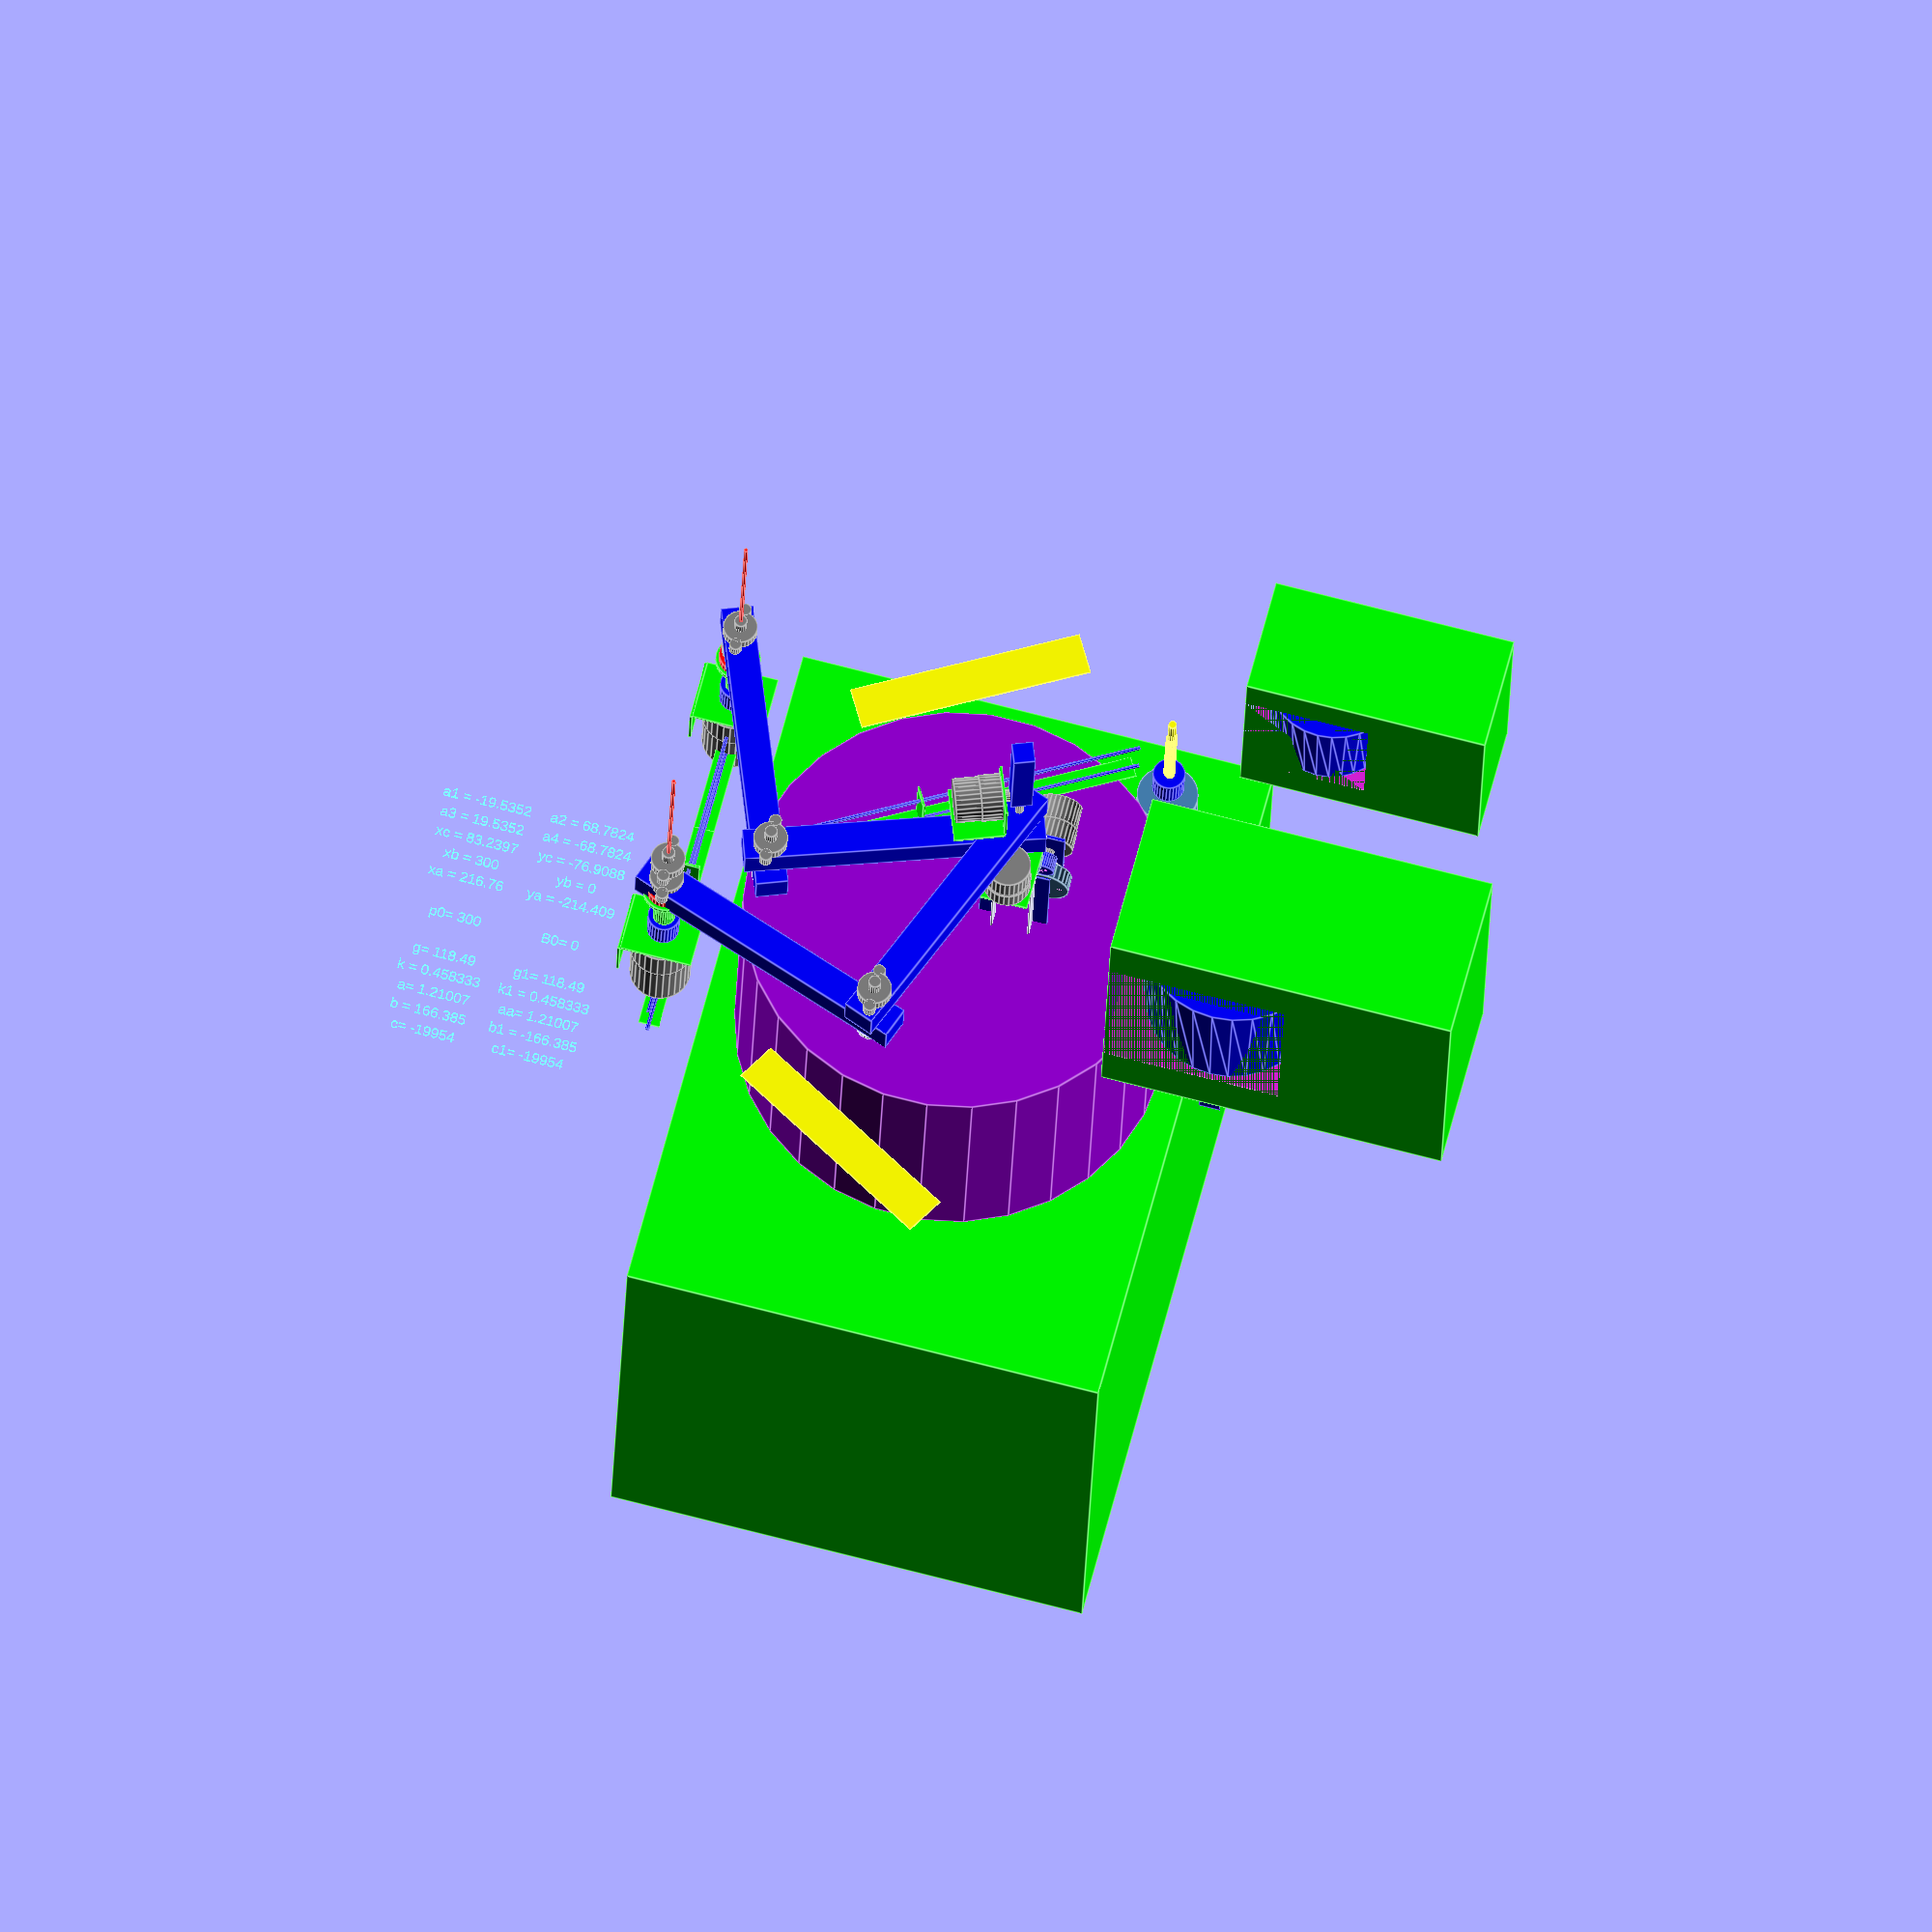
<openscad>
//57步进电机
module motor57() {
    translate([0,0,90]){
        color("steelblue")translate([0,0,0])  
        rotate([0,0,0]) cylinder(56,28.5 ,28.5, center=true);
        color("Gray")translate([0,0,38])rotate([0,0,0])
        cylinder(20, 6, 6, center=true); 
    }
}

//57减速步进电机
module motor_s57() {
    translate([0,0,0]){
        color("Gray") rotate([0,0,0])
        cylinder(56,28.5 ,28.5, center=true);
        color("Gray")translate([0,0,70])rotate([0,0,0])
        cylinder(20, 6, 6, center=true); 
        color("Gray")translate([0,0,45.5])rotate([0,0,0])
        cylinder(35, 30, 30, center=true); 
    }   
}

//57减速电机支架
module motor_zhijia57() {
    translate([0,0,-36.5]){
        color("lime") translate([-35,0,-23])
        cube([2.5,57,46],true);
        color("lime") translate([0,0,0])
        cube([68,57,2.5],true);
    }
}
//42步进电机
module motor_42() {
    
    intersection() {
        color("steelblue") 
        translate([0,0,0])cube(42,42 ,40, center=true);
        translate([0,0,0])cylinder(42,25 ,25, center=true);
    }
    translate([0,0,20])cylinder(16,3 ,3, center=true);
    
}
//42电机支架
module motor_zhijia42(){
    translate([-3,0,-83]){
        color("lime") translate([-24,0,24])
        cube([2.5,48,48],true);
        color("lime") translate([0,0,0])
        cube([48,52,2.5],true);
    }
}    
//42电机平支架
module motor_zhijia42p(){
        color("lime") translate([0,0,0])
        cube([48,68,2.5],true);
}    


//42减速步进电机
module motor_s42() {
    translate([0,0,0]){
        color("Gray") rotate([0,0,0])
        cylinder(24,21 ,21, center=true);
        color("Gray")translate([0,0,22])rotate([0,0,0])
        cylinder(20, 22, 22, center=true); 
        color("Gray")translate([0,0,36])rotate([0,0,0])
        cylinder(18, 6, 6, center=true); 

    }   
}
//园底座
module dizuo_y(){
    translate([0,0,0]){
        difference() {
            color("Gray")translate([0,0,0])rotate([0,0,0])
            cylinder(210, 70, 70, center=true); 
            cylinder(210, 67, 67, center=true); 
            color("red")translate([0,0,0])rotate([0,0,0])
            cylinder(210, 67, 67, center=true); 
            color("SteelBlue") translate([-38,0,0])   
            cube([5,100,210],true);
            color("Gray")translate([0,0,-107])rotate([0,0,0])
            cylinder(3, 85, 85, center=true); 
            color("Gray")translate([0,0,107])rotate([0,0,0])
            cylinder(3, 85, 85, center=true); 
        }
    }
}

//园底座1
module dizuo_y1(){
    translate([0,0,0]){
        color("Gray")translate([0,0,0])rotate([0,0,0])
        cylinder(210, 70, 70, center=true); 
        color("red")translate([0,0,0])rotate([0,0,0])
        cylinder(210, 67, 67, center=true); 
        color("SteelBlue") translate([-38,0,0])   
        cube([5,100,210],true);
        color("Gray")translate([0,0,-107])rotate([0,0,0])
        cylinder(3, 85, 85, center=true); 
        color("Gray")translate([0,0,107])rotate([0,0,0])
        cylinder(3, 85, 85, center=true); 
        
    }
}

//底座


module dizuo(){
    translate([0,0,88]){
        difference() {
            color("SteelBlue") translate([1,0,80])
            cube([84,100,5],true);
            color("SteelBlue") translate([0,0,-145])
            cube([110,100,5],true);
            color("SteelBlue") translate([-38,0,-33])   
            cube([5,100,220],true);
            color("SteelBlue") translate([40,0,-33]) 
            cube([5,100,220],true);
        }
    }
}
//铜套轴承套
module gear_8(){  
    difference() {
        union(){
            color("lime") rotate([0,0,0])translate([0,0,15])
            cylinder(24,9,9, center=true);
            cylinder(6,15,15, center=true);
        }
        translate([0,0,12])
        cylinder(30,4,4, center=true);
    }        
}
//铜套轴承
module zc_huatao12(){
    color("lime") rotate([0,0,0])translate([0,0,28.5])
    cylinder(57,10.5,10.5, center=true);
    color("lime") rotate([0,0,0])translate([0,0,3])
    cylinder(6,21,21, center=true);
    color("red") rotate([0,0,0])
    hull(57,6 ,6, center=true); 
}
//铜套轴承
module zc_huatao8(){
    color("lime") rotate([0,0,0])translate([0,0,0])
    cylinder(24,7.5,7.5, center=true);
    color("lime") rotate([0,0,0])translate([0,0,-12])
    cylinder(4,16,16, center=true);
    color("red") rotate([0,0,0])
    hull(57,6 ,6, center=true); 
}

//密封过渡轴
module roller_l12(){
    color("Gray") translate([0,0,0])rotate([0,0,0])
    cylinder(180,6 ,6, center=true);
}
//卧式光杠固定座 12       
module gdz_os12(){
    translate([0,0,70]){
        color("Gray") rotate([0,0,0])translate([0,0,6])
        cylinder(12,16 ,16, center=true);
        color("Gray") rotate([0,0,0])translate([0,-18,6])
        cylinder(12,6,6, center=true);        
        color("Gray") rotate([0,0,0])translate([0,18,6])
        cylinder(12,6,6, center=true);  
    }
}
//卧式光杠固定座 8       
module gdz_os8(){
    translate([0,0,70]){
        difference() {
            color("Gray") rotate([0,0,0])translate([0,0,6])
            cylinder(10,15,15, center=true);
            cylinder(10,4,4, center=true); 
        }
         difference() {
            color("Gray") rotate([0,0,0])translate([0,-16,6])
            cylinder(10,6,6, center=true);
            cylinder(10,3,3, center=true);  
         }          
         difference() {
            color("Gray") rotate([0,0,0])translate([0,16,6])
            cylinder(10,6,6, center=true);
            cylinder(10,3,3, center=true);  
         }          
    }
}

//卧式光杠固定座 5       
module gdz_os5(){
    translate([0,0,70]){
        difference() {
            color("Gray") rotate([0,0,0])translate([0,0,6])
            cylinder(10,15,15, center=true);
            cylinder(10,2.5,2.5, center=true); 
        }
         difference() {
            color("Gray") rotate([0,0,0])translate([0,-16,6])
            cylinder(10,6,6, center=true);
            cylinder(10,3,3, center=true);  
         }          
         difference() {
            color("Gray") rotate([0,0,0])translate([0,16,6])
            cylinder(10,6,6, center=true);
            cylinder(10,3,3, center=true);  
         }          
    }
}

//立式光杠固定座        
module gdz_ls12(){
    translate([0,0,5]){
        color("Gray") rotate([0,0,0])translate([0,0,12]){
            translate([0,0,-12])cube([12,48,8],true);
            translate([0,0,0])cube([12,36,27],true);
        }        
        color("red") translate([0,0,10])rotate([0,90,0]){
        cylinder(12,6,6, center=true);  
        }
     }
}
//防水法兰
module fl_12(){
    color("red") translate([0,0,-6])rotate([0,0,0])
    cylinder(12,18,18, center=true);
}
//12联轴器
module lzq_12(){
    translate([0,0,0]){
        color("blue") rotate([0,0,0])translate([0,0,-17.5])
        cylinder(30,15,15, center=true);
    }
}

//12光杠
module guanggang_12(){
    translate([0,0,0]){
        color("steelblue") rotate([0,90,0])translate([0,0,6])
        cylinder(650,6,6, center=true);
    }
}
//光杠8
module guanggang_8(){
    translate([0,0,0]){
        color("steelblue") rotate([0,0,0])translate([0,0,0])
        cylinder(50,4,4, center=true);
    }
}
//滑动轴承12
module gear_12(){
    translate([0,0,0]){
        color("lime") rotate([0,0,0])translate([0,0,0])
        cube([36,40,35],true);
        color("red") translate([0,0,0])rotate([0,90,0])
        cylinder(36,6,6, center=true);
    }
}

//弹簧
module th(){
    translate([0,0,25]){
        r=5;
        for(g=[0:1:1889])
        color("yellow") rotate([0,0,0]) translate([0,0,0])
        translate([cos(g)*r,sin(g)*r,(g)/100])
        rotate(a=[80,0,g])
        cylinder(1.5,1.5,1.5,center=true,sin=3);
    }    
}

//丝杠
module sg(){
    translate([0,0,0]){
        r=4;
        for(g=[0:1:5889])
        color("yellow") rotate([0,0,0]) translate([0,0,0]) 
        translate([cos(g)*r,sin(g)*r,(g)/100])
        rotate(a=[80,0,g])
        cylinder(1.5,1.5,1.5,center=true,sin=3);
    }    
    translate([0,0,32]){
        color("yellow") rotate([0,0,0])
        cylinder(90,4,4,center=true,sin=3);
    }
}
//连接板
module ljb(){
    translate([50,0,-30]){
        intersection(){    
            color("yellow") translate([0,0,0])
            cube([5,80,80],true);
        }
        union(){
            color("yellow") 
            translate([40,0,-40]) cube([80,60,5],true);
            translate([-25,0,-5]) cube([50,40,5],true);
            translate([-25,0,-40]) cube([50,40,5],true);            
            
        }
    }  
}


//垂直部分

//工件
module gj_max(){
    color("steelBlue") translate([0,0,0]) 
    cube([40,40,15],true);
}
//工件_min
module gj_min(){
    color("Blue") translate([0,0,0]) 
    cube([20,10,10],true);
}
  //抓爪舵机
module dj(){
    color("Blue") translate([0,0,-15])  
    cube([56,56,25],true);
}

//左抓爪
module djz(){
    color("steelBlue") translate([0,0,-75])rotate([0,0,0])
    cube([10,60,110],true);
}

//螺母
module lm(){
    color("steelBlue") translate([0,0,0])   
    rotate([0,0,0])   
    cylinder(10,8,8, center=true);
}
//螺丝
module ls(){
    color("steelBlue") translate([0,0,0])   
    rotate([0,0,0])   
    cylinder(30,4,4, center=true);
    translate([0,0,20])  
    cube([14,14,8],true);
}


// 量取尺寸线
module ccx(){
    color("red") translate([0,0,0])   
    rotate([0,0,0])   
    cylinder(500,2,2, center=true);
}

//推力轴承12mm
module tlzc12(){
    difference(){  
        color("cyan") translate([0,0,0])rotate([0,0,0]) 
        cylinder(8,12,12, center=true);
        cylinder(8,6,6, center=true);
    }
}   
//驱动部件

module zdbj(){
    union(){
        translate([0,0,150])ccx();  //尺寸线
   //     translate([0,0,65])dizuo_y();  //支座
        motor_s57() ;   //57减速电机
        translate([0,0,100]) motor_zhijia57();   //减速电机支架        
        translate([0,0,100]) lzq_12();   //联轴器12
        translate([0,0,155])rotate([0,180,0]) zc_huatao12();  //轴承12    
        translate([0,0,165]) fl_12();      //防水法兰
        translate([0,0,150]) roller_l12();  //转轴
        translate([0,0,105]) gdz_os12();   //光轴固定座1
        translate([0,0,145]) gdz_os12();    //光轴固定座12  
        translate([0,0,170]) tlzc12();    //推力轴承12  
    }
}
//转动销轴
module zdxz(){
    translate([0,0,0]) {
        scale([1,1,0.5])translate([0,0,0]) roller_l12();  //转轴
        translate([0,0,0]) gdz_os12();   //光轴固定座1
        translate([0,0,]) gdz_os12();    //光轴固定座12  
        translate([0,0,75]) tlzc12();    //推力轴承12  
    }
}
//转动销轴1
module zdxz1(){
    translate([0,0,20]) {
        scale([1,1,0.3])translate([0,0,-20]) roller_l12();  //转轴
        rotate([0,0,0])translate([0,0,-75]) gear_8();   //滑动轴承
        translate([0,0,-75]) gdz_os12();    //光轴固定座12  
        translate([0,0,-15]) tlzc12();    //推力轴承12  
    }
}

//孔
module hole4(){
    cylinder(5,2,2, center=true);
}
//  滑套轴承8/15
module gear_8_15(){
    difference() {
        union() {
            color("lime") rotate([0,0,0])translate([0,0,0])
            cylinder(45,7.5,7.5, center=true);
            difference() {
                cylinder(5,16,16, center=true);
                rotate([0,0,0])translate([12.5,0,0])
                hole4();
                rotate([0,0,0])translate([-12.5,0,0])
                hole4();
                rotate([0,0,0])translate([0,12.5,0])
                hole4();
                rotate([0,0,0])translate([0,-12.5,0])
                hole4();
            }
        }
        translate([0,0,0])
        cylinder(45,4,4, center=true);
    }    
}   
//  滑套轴承8/15短
module gear_8_15_duan(){
    difference() {
        union() {
            color("lime") rotate([0,0,0])translate([0,0,0])
            cylinder(30,7.5,7.5, center=true);
            difference() {
                translate([0,0,-15])cylinder(5,16,16, center=true);
                rotate([0,0,0])translate([12.5,0,0])
                hole4();
                rotate([0,0,0])translate([-12.5,0,0])
                hole4();
                rotate([0,0,0])translate([0,12.5,0])
                hole4();
                rotate([0,0,0])translate([0,-12.5,0])
                hole4();
            }
        }
        translate([0,0,15])
        cylinder(30,4,4, center=true);
    }    
}   

//臂


//铝型材30303_1
module lxc3030_1(){
    color("blue") translate([0,0,0])rotate([0,0,0])
    cube([l1+50,30,30],true);
}

//铝型材30303_2
module lxc3030_2(){
    color("blue") translate([0,0,0])rotate([0,0,0])
    cube([l2+50,30,30],true);
}
    //铝型材30303_3
module lxc3030_3(){
    color("blue") translate([0,0,0])rotate([0,0,0])
    cube([l3+50,30,30],true);
}
    //铝型材30303_4
module lxc3030_4(){
    color("blue") translate([0,0,0])rotate([0,0,0])
    cube([l4+50,30,30],true);
}

//鏊子
module aozi(){
color("DarkViolet") translate([0,0,0])rotate([0,0,0])
 cylinder(260,200,200, center=true);
}

//翻转轴
module fanzhuanzhou(){
    union(){
        rotate([0,0,0]) {
            color("lime") rotate([0,0,0])translate([0,0,0])
               cylinder(150,2,2, center=true);
        }
    }
}
//fanzhuanzhou();
//移动刀架
module yidongdaojia(){
    union(){
        rotate([0,0,0]) translate([0,0,12]){
            color("lime") rotate([0,0,0])translate([0,0,0])
               cube([80,12,12], center=true);                            
            rotate([0,90,0]) translate([0,0,-30])
                cylinder(6,15,15, center=true);
         }
    }      
}
//翻转刀
module fanzhuandao(){
    union(){
        rotate([0,0,0])translate([0,0,0]) {
            color("lime") translate([0,0,0])rotate([0,0,0])
               cube([20,350,0.7], center=true);  
           color("lime") rotate([90,0,0])translate([0,20,30])
               cube([20,60,2], center=true);  
           color("lime") rotate([0,0,0])translate([0,0,0])
               cube([20,60,2], center=true);                      
            color("blue")rotate([90,0,0]) translate([0,0,0])
                cylinder(360,2,2, center=true);
            color("blue")rotate([90,0,0]) translate([0,40,0])
                cylinder(360,2,2, center=true);
        }
    }      
}
fanzhuandao();

//翻转部件
module fanzhuanbujian(){
    union(){
//       translate([0,0,0])rotate([0,0,-60])fanzhuanzhou();//翻转轴
       translate([210*sin(-60),-210*cos(60),0])rotate([0,0,-60])fanzhuandao();//组合翻转刀
       translate([0,0,-200])rotate([0,0,0])motor57();//57电机
       translate([0,0,-50])rotate([0,0,0])lzq_8();//联轴器
       translate([0,-0,-40])rotate([0,0,0])scale([1,1,1.5])sg();//丝杠
    }
}



translate([400,200,30])rotate([0,0,0])fanzhuanbujian();
//折叠部件
module zhediebujian(){
   union(){
       translate([300,0,0])rotate([0,0,0])scale([0.5,1,1])fanzhuanzhou();//翻转轴
       translate([100,0,0])rotate([0,0,0])zuhefandao();//组合翻转刀
      translate([-40,0,0])rotate([0,90,0])motor57();//57电机
       translate([50,0,0])rotate([0,90,0])lzq_8();//联轴器
       translate([120,-0,-40])rotate([0,90,0])scale([1,1,0.5])scale([1,1,5.5])sg();//丝杠
       translate([520,0,-40])rotate([0,-90,0])motor57();//57电机
       translate([340,0,-40])rotate([0,-90,0])lzq_8();//联轴器
     }
}
//打蛋器
module dadanqi(){
       difference() {
           color("lime") 
                cube([155,325,295], center=true);                            
           rotate([0,0,0]) translate([0,80,0])
                cube([155,170,185], center=true);                            
    }
}
//容器
module rongqi(){
    color("blue")rotate([0,0,0]) translate([0,0,0])
        cylinder(150,80,90, center=true);
}
//打蛋部件
module dadanbujian(){
    translate([0,0,0])rotate([0,0,0]) dadanqi();
    translate([0,80-20])rotate([0,0,0]) rongqi();
}
rotate([0,0,90])translate([-150,-600,400])dadanbujian();

translate([0,350,-35])rotate([0,0,90])translate([-200,-600,400])scale([0.7,0.7,0.7])dadanbujian();

//工件抓取区域
module reg1(){
color("yellow") translate([0,0,0])rotate([0,0,0])
cube([220,40,1],true);
}

//底座
module dizuo(){
     color("lime") 
        cube([450,650,500], center=true); 
}  
translate([250,0,-480])dizuo();

//打蛋器支架
module zhijia_dadanqi(){
    color("blue") 
        cube([20,20,500], center=true); 
}
translate([500,0,0])zhijia_dadanqi()

//  "0“地面
{
//color("yellow") translate([0,0,-45]) 
//cylinder(1,720,700, center=true);
}



//        //旋转部分
  //支撑板
module zcb(){
    color("Blue") translate([0,-25,15])  
    cube([80,3,80],true);
    translate([0,-50,55])rotate([0,0,0])
    cube([45,50,3],true);
}

//抓爪(左）
module djzl(){
    union(){
        translate([0,0,-10]){
            color("Blue") translate([0,7.5,-25])rotate([0,0,0])
            cube([15,2,110],true);
            translate([7.5,0,-25])
            cube([2,15,110],true);
            translate([8.5,0,-85])rotate([0,0,0])
            cube([2,50,15],true);
        }
        
    }
}
//抓爪(右）
module djzr(){
    union(){
        translate([0,0,-10])rotate([0,0,0]){
            color("Blue") translate([0,7.5,-25])rotate([0,0,0])
            cube([15,2,110],true);
            translate([-7.5,0,-25])
            cube([2,15,110],true);
            translate([-8.5,0,-85])rotate([0,0,0])
            cube([2,50,15],true);
        }
        
    }
}
   //密封过渡轴
module roller_8(){
    color("Gray") translate([0,0,0])rotate([0,0,0])
    cylinder(200,4 ,4, center=true);
}
   //套筒
module roller_8_12(){
        difference() {
            color("steelblue") translate([0,0,0])rotate([0,0,0])
            cylinder(40,6 ,6, center=true);
            cylinder(40,4 ,4, center=true);
        }
}
//
  //ljb1连接板1
module ljb1(){
    color("Blue") translate([0,0,0])  
    cube([70,3,35],true);
}
  //ljg1连接杆1
module ljg1(){
    color("Blue") translate([0,0,0]) 
    cylinder(50,4,4, center=true);
}
//齿轮
module cl_50(){
    difference(){
        color("steelblue") rotate([0,0,0])translate([0,0,0])
        cylinder(15,25,25, center=true);
        cylinder(15,4,4, center=true);
        translate([16,0,0])cylinder(15,3,3, center=true);
        translate([-16,0,0])cylinder(15,3,3, center=true);
        translate([0,16,0])cylinder(15,3,3, center=true);
        translate([0,0-16,0])cylinder(15,3,3, center=true);         
        }
}
//小齿轮
module cl_20(){
    difference(){
        color("blue") rotate([0,0,0])translate([0,0,0])
        cylinder(15,10,10, center=true);
        translate([0,0,0])cylinder(15,4,4, center=true);
    }
}

//铜套轴承套
module gear_8(){  
    difference() {
        union(){
            color("lime") rotate([0,0,0])translate([0,0,15])
            cylinder(24,10,10, center=true);
            cylinder(6,15,15, center=true);
        }
        translate([0,0,12])
        cylinder(30,4,4, center=true);
    }        
}
    //齿条
module ct20(){
    color("blue") translate([0,0,0])rotate([0,0,0])
    cube([20,20,100],true);
}

//工作部件
module gzbj(){
    translate([0,55,8])rotate([0,0,0])zcb(); //支撑板  
    translate([0,0,70])rotate([0,0,0])roller_8_12();   //套筒
    translate([-25,15,0])rotate([0,90,90])cl_50();   //齿轮 
    translate([25,15,0])rotate([0,90,90])cl_50();   //齿轮  
    translate([25,15,35])rotate([0,90,90])cl_20();   //齿轮  
    translate([25,65,35])rotate([0,90,-90])motor_s42();//42减速步进电机
    translate([-25,0,0])rotate([0,0,0])djzl();   //舵机爪  
    translate([25,0,0])rotate([0,0,0])djzr();   //舵机爪        
    translate([25,30,0])rotate([0,90,90])gear_8();  //轴承
    translate([-25,30,0])rotate([0,90,90])gear_8();  //轴承
    translate([0,0,180])rotate([0,0,0])roller_8();   //光杆 
}
   
//旋转部件
module Rotate(){
   translate(0,0,0)rotate([0,0,0]){            
       { 
        translate([0,35,42])rotate([0,0,0])cl_50();   //齿轮  
        translate([0,0,43])rotate([0,0,0])cl_20();   //齿轮  
        translate([0,0,85])rotate([0,180,0])motor_s42();//42减速步进电机
        translate([0,15,52])rotate([0,0,0]) motor_zhijia42p();  //电机平支架
        translate([0,35,-45])rotate([0,0,0])gdz_os8();  //固定座 
        translate([0,35,45])gear_8_15_duan();  
        }
    }
}

//升降部件
module up_down(){
    translate([0,0,25]){
        translate([0,0,60])rotate([0,0,0])ct20();   //齿轮条
        translate([0,-15,0])rotate([0,0,0]){            
            translate([0,15,20])rotate([0,90,90])cl_20();   //齿轮  
            translate([0,65,15])rotate([0,90,-90])motor_s42();//42减速步进电机
            translate([0,58,65])rotate([0,0,90]) motor_zhijia42();  //电机支架
//            translate([0,0,0]) gdz_os12();    //光轴固定座12  
        }
    }
}
//translate([0,0,0])rotate([0,0,a2])up_down();




l0=275;
l1=230;
l2=230;
l3=l2;
l4=l1;
//计算A点：
p0=300;
//p0=sqrt(200*200+250*250);
B0=atan(0);

// 范围：B0/p0
// atan(250/200) >= B0 >= -atan(250/200)
// sqrt(700*700+200*200) >= p0 >= 200
// 
//p0=290/291：0度  转换点1 


//dian A:
g = (l1*l1-l0*l0/4+p0*p0-l2*l2)/(2*p0*cos(B0));
k = (l0+2*p0*sin(B0))/(2*p0*cos(B0));
a = k*k+1;
b = l0-2*g*k;
c = g*g+l0*l0/4-l1*l1;
ya = (-b-sqrt(b*b-4*a*c))/2/a;
xa = sqrt(l1*l1-(ya+l0/2)*(ya+l0/2));
yb = p0*sin(B0);
xb = p0*cos(B0);
a1 = atan((ya+l0/2)/xa);
//a1 = -180 -atan((ya+l0/2)/xa);
if (xb >= xa);
    a2=atan((p0*sin(B0)+l0/2-l1*sin(a1))/(p0*cos(B0)-l1*cos(a1)));

if (xb < xa);
 //  a2 = 180+atan((p0*sin(B0)+l0/2-l1*sin(a1))/(p0*cos(B0)-l1*cos(a1)));
    

// xa = 0 
// l1*l1-(ya-l0/2)*(ya-l0/2) = 0
// ya = l1 + l0/2
// a1 = 90

g1 = (l4*l4-l0*l0/4+p0*p0-l3*l3)/(2*p0*cos(B0));
k1 = (l0-2*p0*sin(B0))/(2*p0*cos(B0));
aa = 1+k1*k1;
b1 = 2*k1*g1-l0;
c1 = g1*g1+l0*l0/4-l4*l4;
yc = (-b1-sqrt(b1*b1-4*aa*c1))/2/aa;
xc = sqrt(l4*l4-(yc-l0/2)*(yc-l0/2));

// xc = 0 
// l4*l4-(yc-l0/2)*(yc-l0/2) = 0
// yc = l4 + l0/2
// a4 = 90

a4 = atan((yc-l0/2)/xc); 
//a4 = 180-atan((yc-l0/2)/xc); 
//p0*cos(B0)-l1*cos(a1) = 0
//a1 = acos(p0*cos(B0)/l1)

//   fangwei
a3 = -atan((l4*sin(a4)+l0/2-p0*sin(B0))/(p0*cos(B0)-l4*cos(a4)));
//a3 = 180-atan((l4*sin(a4)+l0/2-p0*sin(B0))/(p0*cos(B0)-l4*cos(a4)));



translate([-100,0,0]){
    color("cyan") {   

        translate([-100,-160,0])text(str("g= ", g), halign = "center");
        translate([0,-160,0])text(str("g1= ", g1), halign = "center");           
        translate([-100,-180,0])color("cyan") text(str("k = ", k), halign = "center");
        translate([0,-180,0]) color("cyan") text(str("k1 = ", k1), halign = "center");

        translate([-100,-200,0])text(str("a= ", a), halign = "center");
        translate([0,-200,0])text(str("aa= ", aa), halign = "center");

        translate([-100,-220,0]) color("cyan") text(str("b = ", b), halign = "center"); 
        translate([0,-220,0]) color("cyan") text(str("b1 = ", b1), halign = "center");
        translate([-100,-240,0])text(str("c= ", c), halign = "center");
        translate([0,-240,0])text(str("c1= ", c1), halign = "center");
               
        translate([-100,-120,0])text(str("p0= ", p0), halign = "center");
        translate([0,-120,0])text(str("B0= ", B0), halign = "center");


        translate([-100,-80,0])text(str("xa = ", xa), halign = "center");
    color("cyan") 
        translate([0,-80,0])text(str("ya = ", ya), halign = "center");
    color("cyan") 
        translate([-100,-60,0])text(str("xb = ", xb), halign = "center");
    color("cyan") 
        translate([0,-60,0])text(str("yb = ", yb), halign = "center");
    color("cyan") 
        translate([-100,-40,0])text(str("xc = ", xc), halign = "center");
    color("cyan") 
        translate([0,-40,0])text(str("yc = ", yc), halign = "center");
  
    color("cyan") 
        translate([-100,0,0])text(str("a1 = ", a1), halign = "center");
    color("cyan") 
        translate([0,0,0])text(str("a2 = ", a2), halign = "center");
    color("cyan") 
        translate([-100,-20,0])text(str("a3 = ", a3), halign = "center");
    color("cyan") 
        translate([0,-20,0])text(str("a4 = ", a4), halign = "center");
}
}    

h1=235;
h2=270;
h3=235;
h4=200;


//main:

translate([0,-l0/2,70])zdbj();   // 转动驱动部分1
translate([0,l0/2,0])zdbj();   // 转动驱动部分1     
translate([l1/2*cos(a1),l1/2*sin(a1)-l0/2,h1])rotate([0,0,a1])lxc3030_1();   //臂1
translate([l1*cos(a1)+l2/2*cos(a2),l1*sin(a1)+l2/2*sin(a2)-l0/2,h2])rotate([0,0,a2])lxc3030_2();   //臂2
translate([l4*cos(a4)+l3/2*cos(a3),l4*sin(a4)+l3/2*sin(a3)+l0/2,h3])rotate([0,0,a3])lxc3030_3();   //臂3
translate([l4/2*cos(a4),l4/2*sin(a4)+l0/2,h4])rotate([0,0,a4])lxc3030_4();   //臂4 
translate([l1*cos(a1),l1*sin(a1)-l0/2,h2])zdxz1();  //转动销轴
translate([l4*cos(a4),l4*sin(a4)+l0/2,h3])zdxz1();  //转动销轴
translate([0,0,50]){
    translate([p0*cos(B0),-35+p0*sin(B0),90])rotate([0,0,0])Rotate();   //转动部件

    translate([p0*cos(B0),p0*sin(B0),60])rotate([0,0,a])gzbj();   //工作部件     
    //translate([p0*cos(B0),p0*sin(B0),-40])rotate([0,0,25])gj_max();   //工件   
    translate([p0*cos(B0),p0*sin(B0),-40])rotate([0,0,a])gj_min();   //工件 
}
//translate([l1*cos(a1)+l2*cos(a2),l1*sin(a1)+l2*sin(a2),h2])rotate([0,0,90+a2])up_down();  //升降部件
translate([p0*cos(B0),p0*sin(B0),h2+10])rotate([0,0,180-a2])up_down();  //升降部件

translate([250,0,-100])rotate([0,0,0])aozi();  //鏊子
translate([200,-240,0])rotate([0,0,-30])reg1();  //工作抓取区域
translate([200,240,0])rotate([0,0,30])reg1();  //工作抓取区域




//防水法兰
module fl_8(){
    color("red") translate([0,0,0])rotate([0,0,0])
    cylinder(6,18,18, center=true);
}
//8联轴器
module lzq_8(){
    color("blue") translate([0,0,0])rotate([0,0,0])
    cylinder(30,15,15, center=true);
}

//8光杠
module guanggang_8_70(){
    color("steelblue") rotate([0,0,0])translate([0,0,0])
    cylinder(70,4,4, center=true);
}

//园底座
module dizuo_y8(){
    translate([0,0,0]){
        difference() {
            color("Gray")translate([0,0,0])rotate([0,0,0])
            cylinder(210, 70, 70, center=true); 
            cylinder(210, 67, 67, center=true); 
            color("red")translate([0,0,0])rotate([0,0,0])
            cylinder(210, 67, 67, center=true); 
            color("SteelBlue") translate([-38,0,0])   
            cube([5,100,210],true);
            color("Gray")translate([0,0,-107])rotate([0,0,0])
            cylinder(3, 85, 85, center=true); 
            color("Gray")translate([0,0,107])rotate([0,0,0])
            cylinder(3, 85, 85, center=true); 
        }
    }
}
//驱动部件

module zdbj_8(){
    union(){
        translate([0,0,150])ccx();  //尺寸线
   //     translate([0,0,65])dizuo_y8();  //支座
        motor_s42() ;   //42减速电机
        translate([0,0,-50]) rotate([0,180,180])motor_zhijia42();   //减速电机支架        
        translate([0,0,60]) lzq_8();   //联轴器12
        translate([0,0,100])rotate([0,0,0]) zc_huatao8();  //轴承12    
        translate([0,0,165]) fl_12();      //防水法兰
        translate([0,0,150]) roller_l12();  //转轴
        translate([0,0,105]) gdz_os12();   //光轴固定座1
        translate([0,0,145]) gdz_os12();    //光轴固定座12  
        translate([0,0,170]) tlzc12();    //推力轴承12  
    }
}

//��件区域圆
module yuan_wai(){
    cylinder(210, 70, 70, center=true); 
}
    

//translate([-300,0,0])zdbj_8();







</openscad>
<views>
elev=204.1 azim=194.5 roll=181.7 proj=o view=edges
</views>
